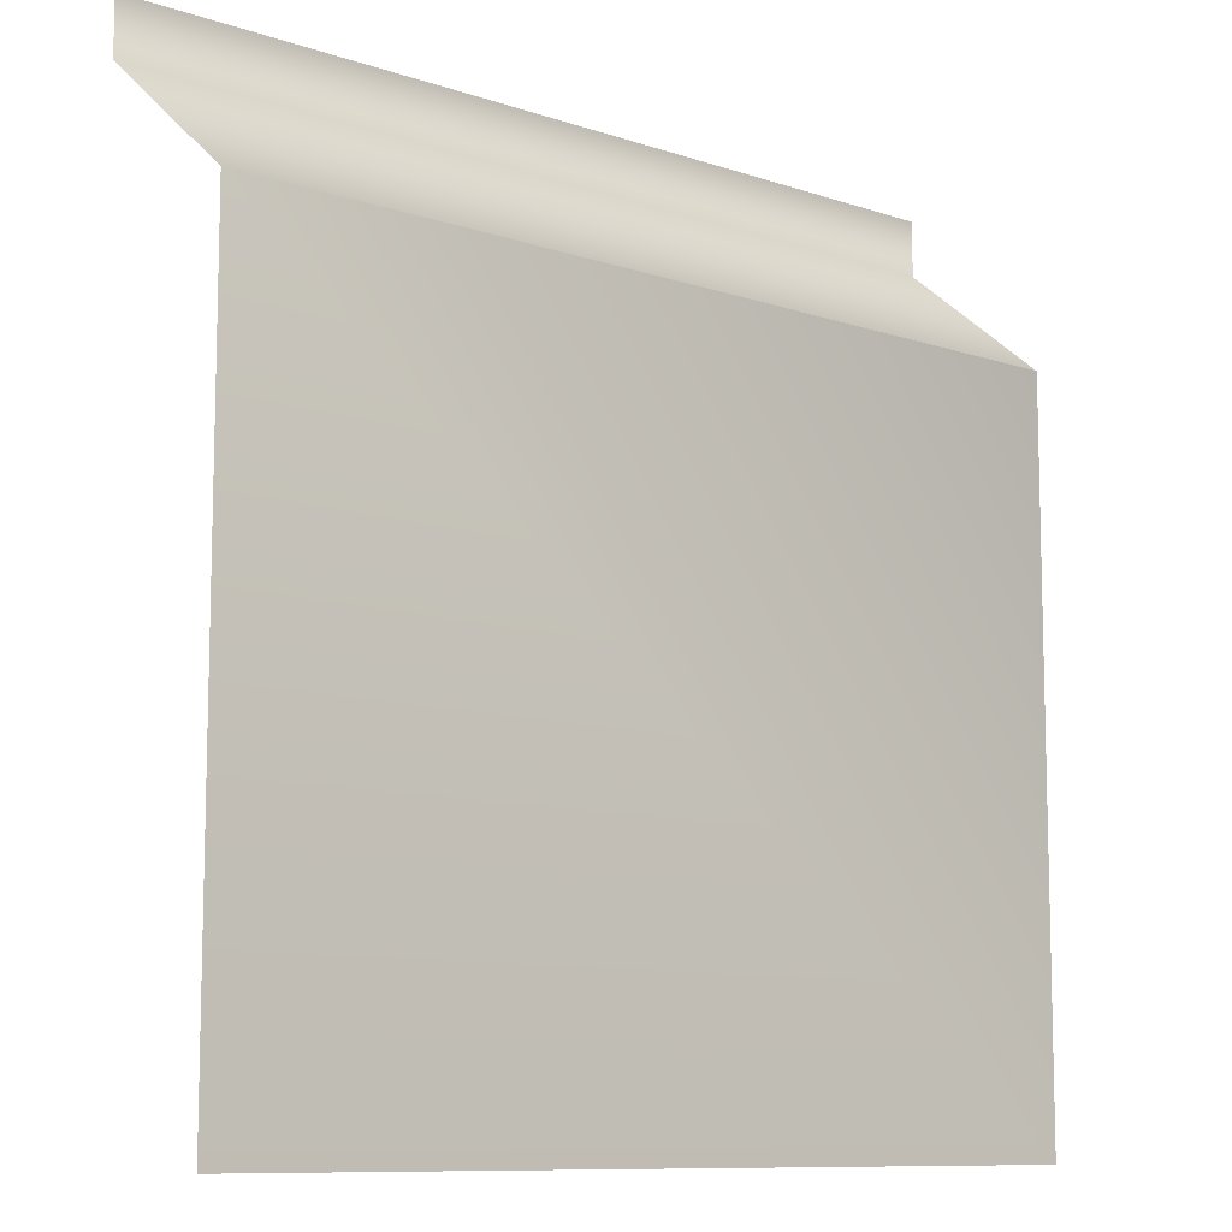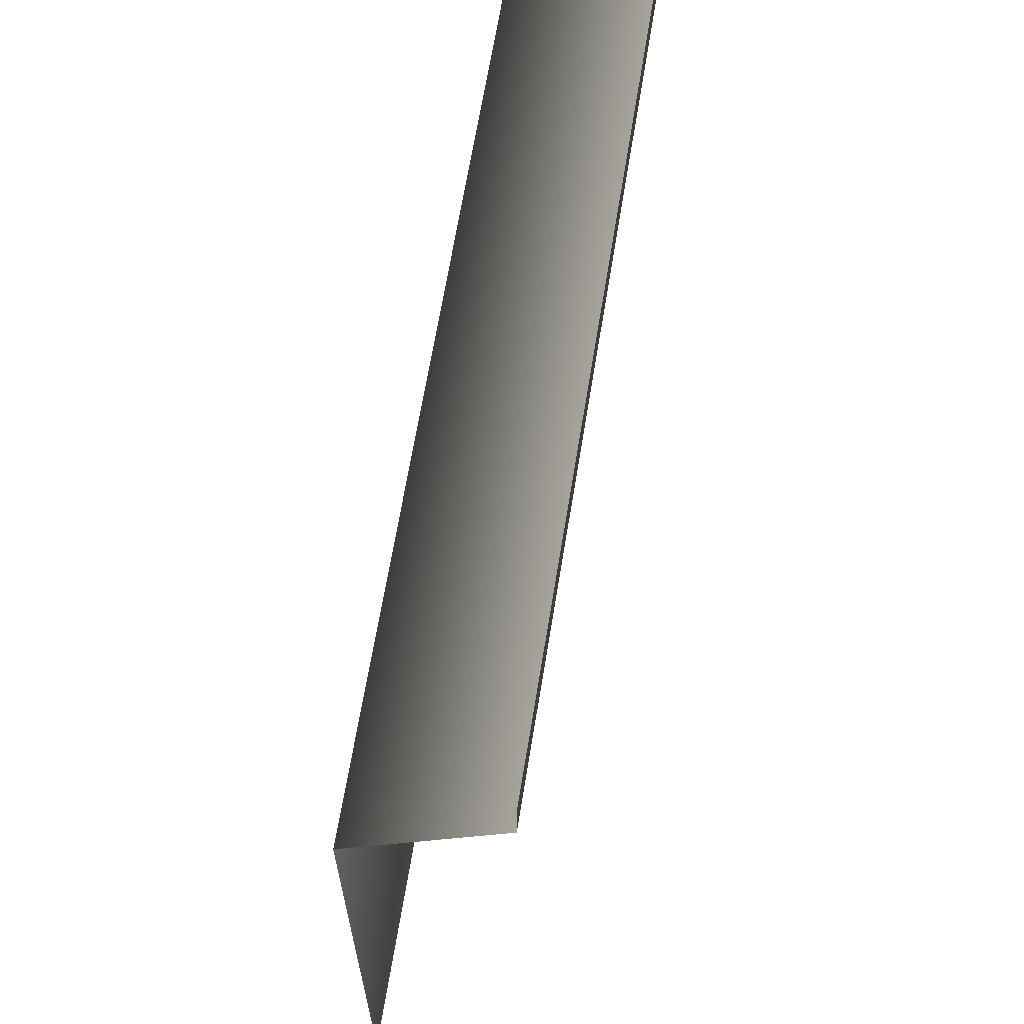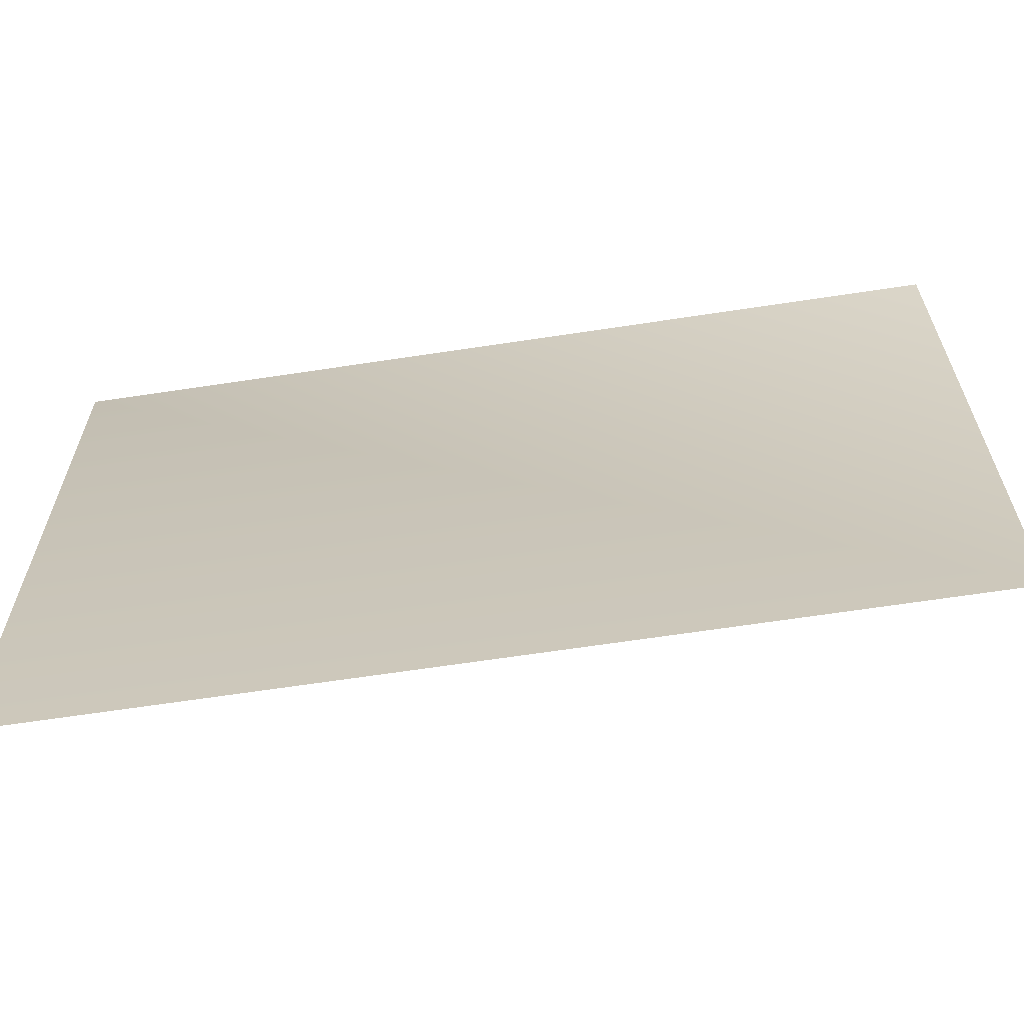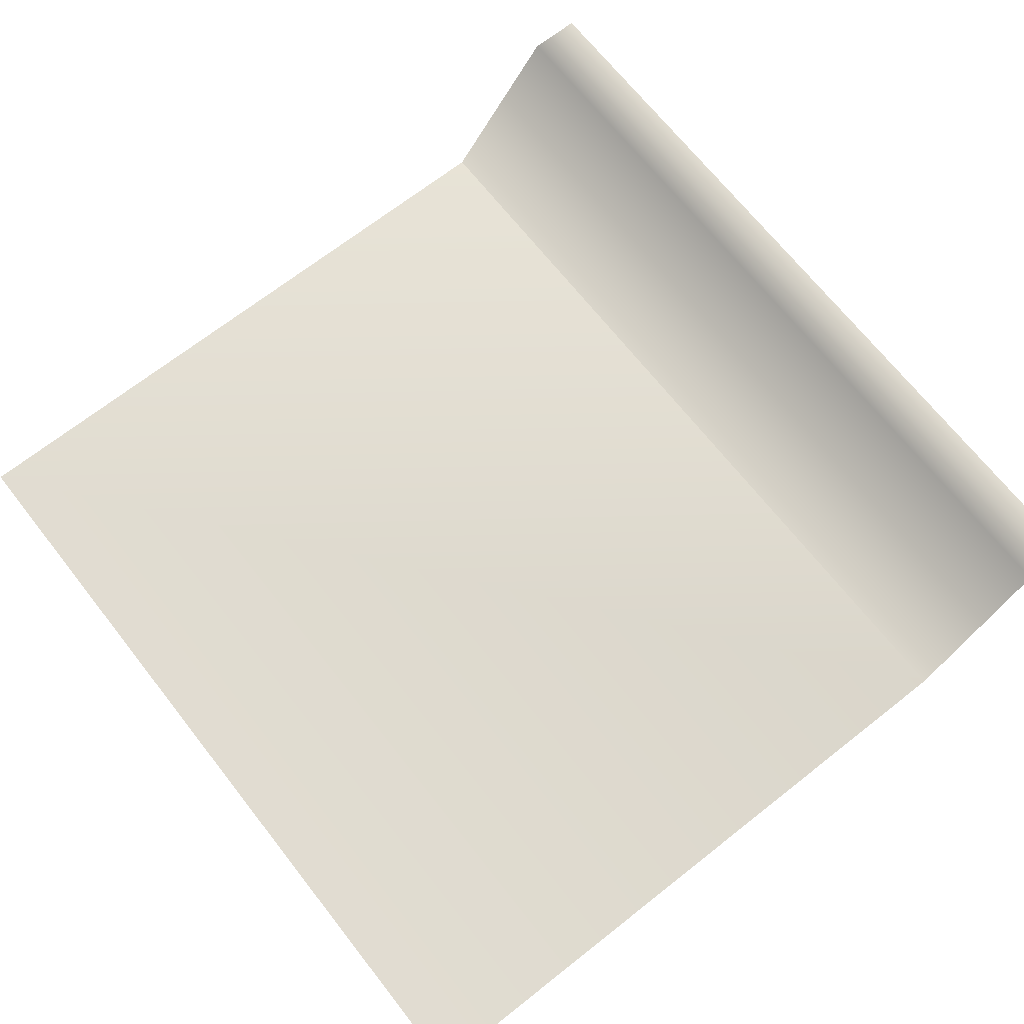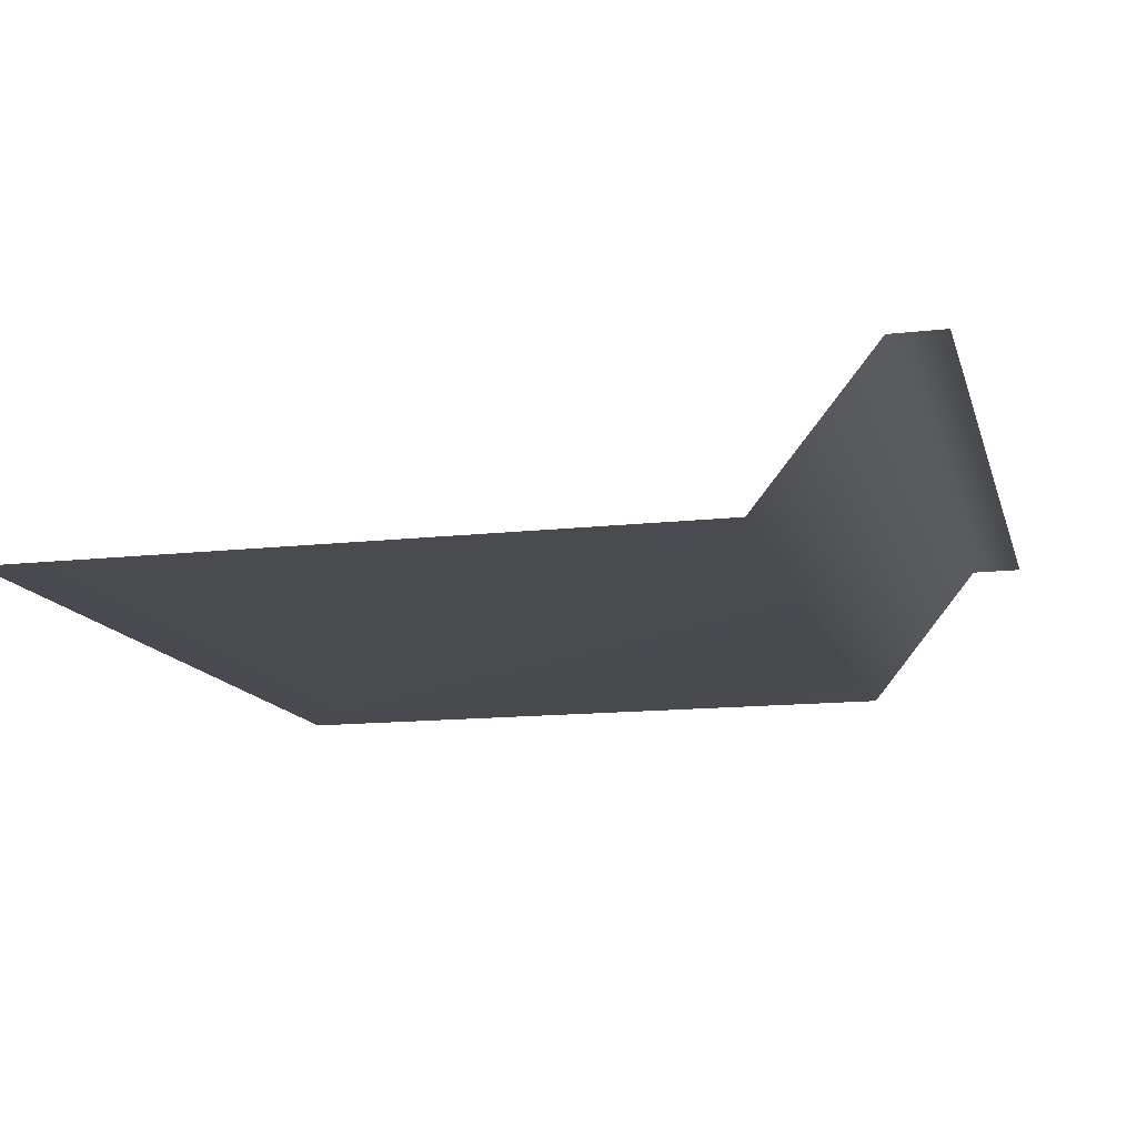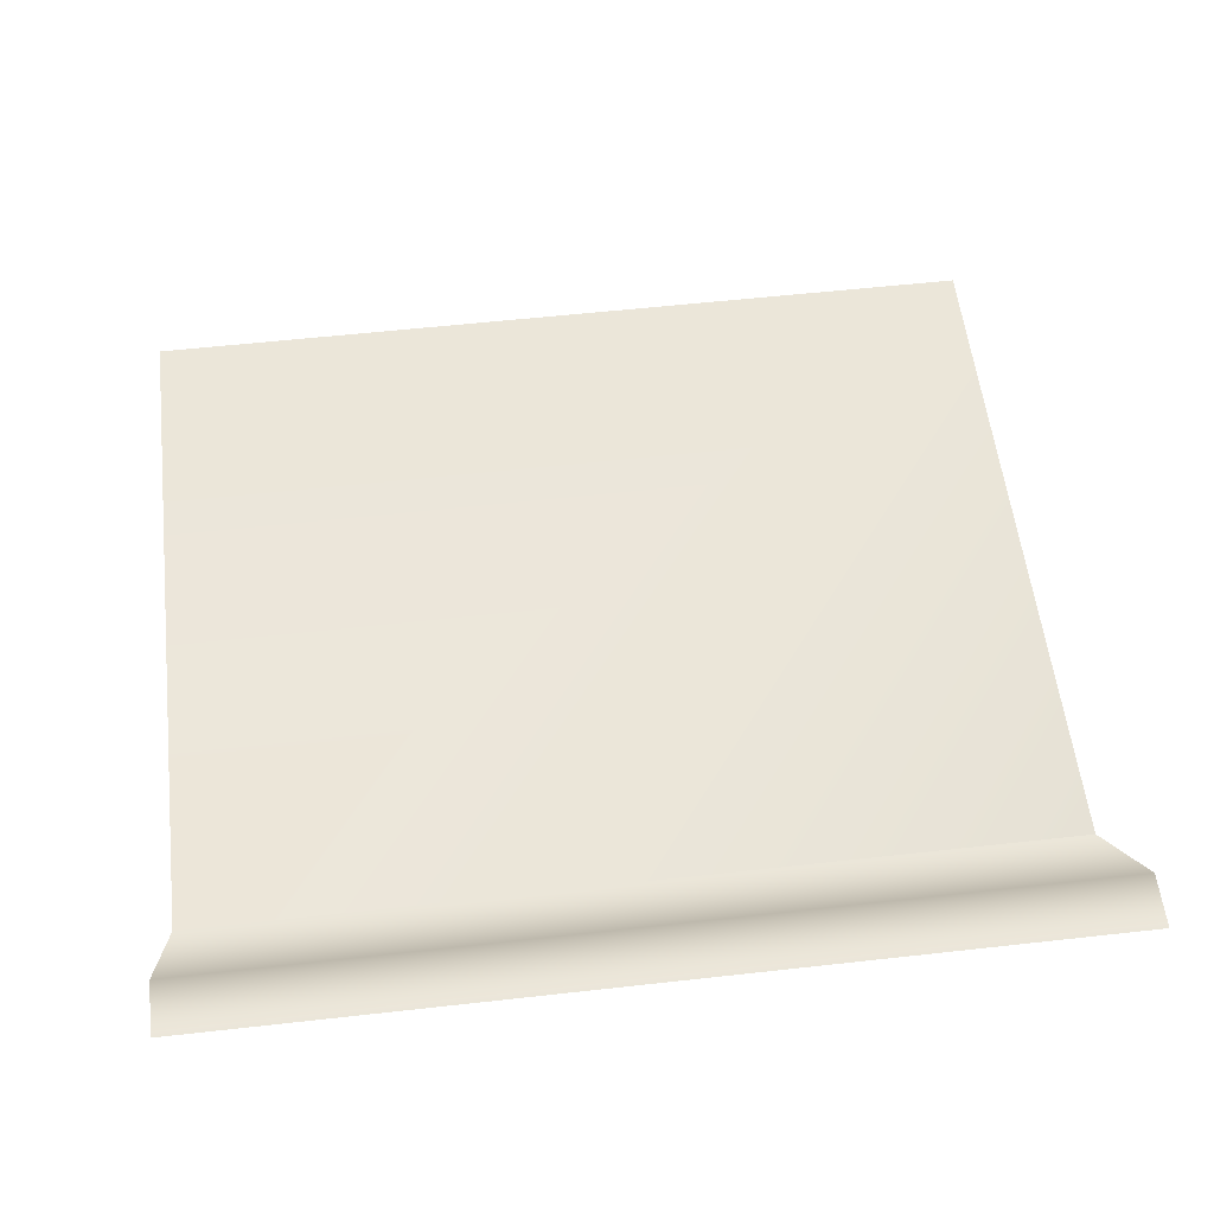
<metadata>
{"format":"obj","ext":"obj","renderer":"f3d","projection":"perspective","resolution":1024,"background":"white","views":[{"elev":-9.8,"azim":138.7,"up":"+Y"},{"elev":65.2,"azim":-80.8,"up":"+Y"},{"elev":-65.2,"azim":-171.3,"up":"+Y"},{"elev":69.0,"azim":51.8,"up":"+Z"},{"elev":-13.6,"azim":104.4,"up":"+Z"},{"elev":56.2,"azim":173.3,"up":"+Z"}]}
</metadata>
<code>
v  -1 3 0.1703
v  -1 2.877 0.1702
v  1 2.877 0.1702
v  1 3 0.1703
v  -1 1 -0.1694
v  1 1 -0.1694
v  1 2.602 -0.1703
v  -1 2.602 -0.1703
g g polySurface489 panel_a_low:polySurface122pPlane7_polySurface489 panel_a_low:polySurface122pPlane7
f 1 2 3
f 3 4 1
f 5 6 7
f 7 8 5
f 2 8 7
f 7 3 2

</code>
